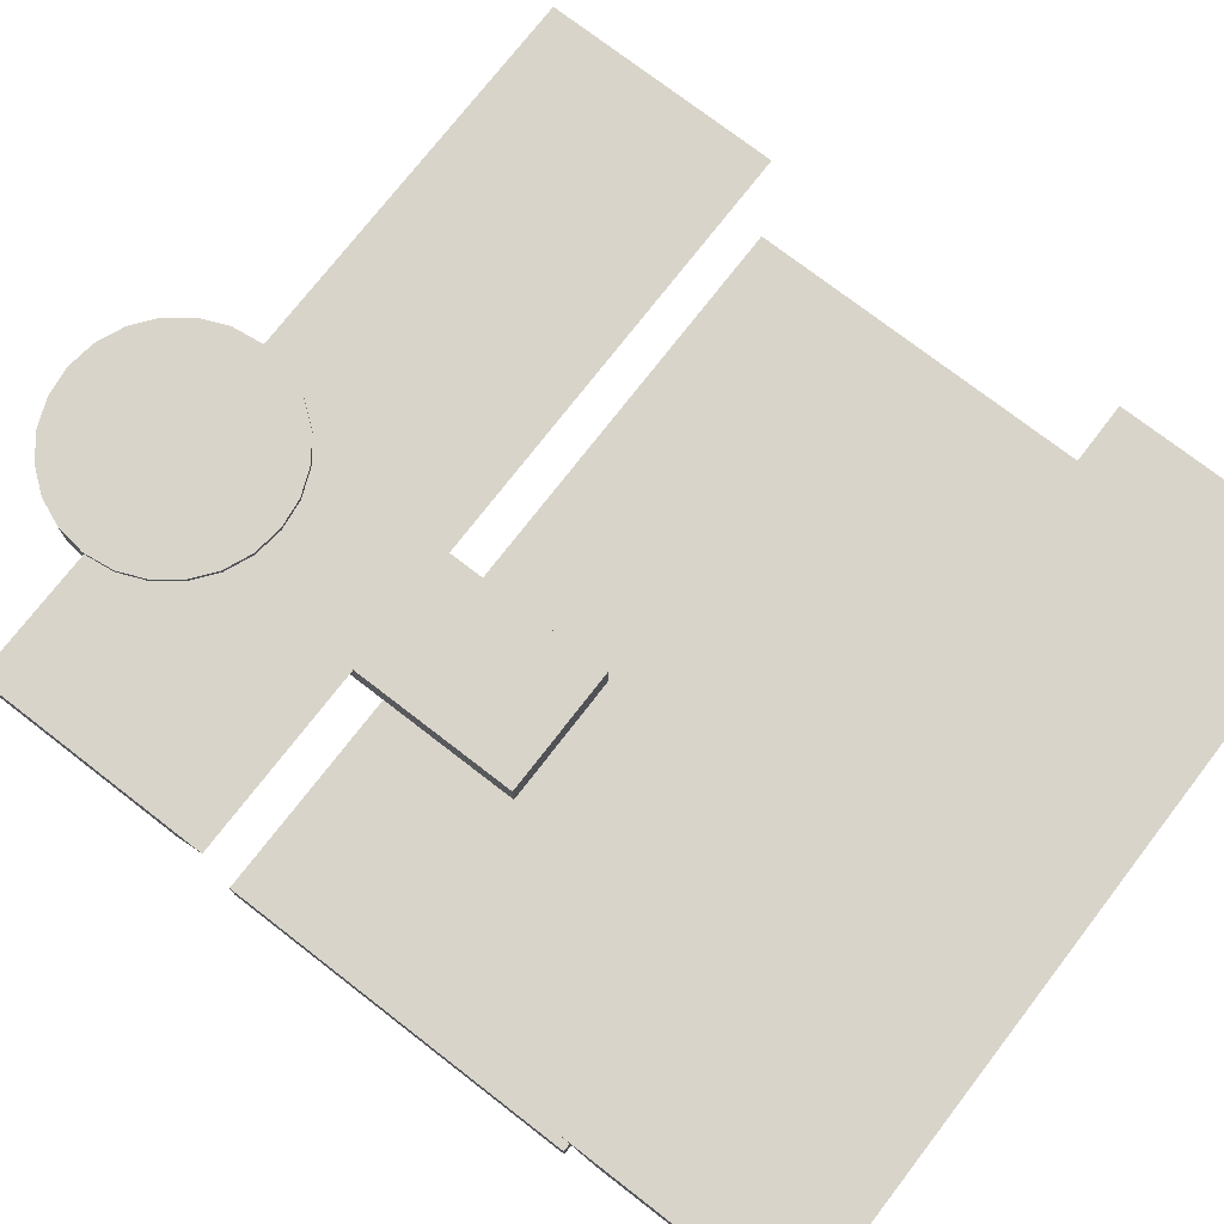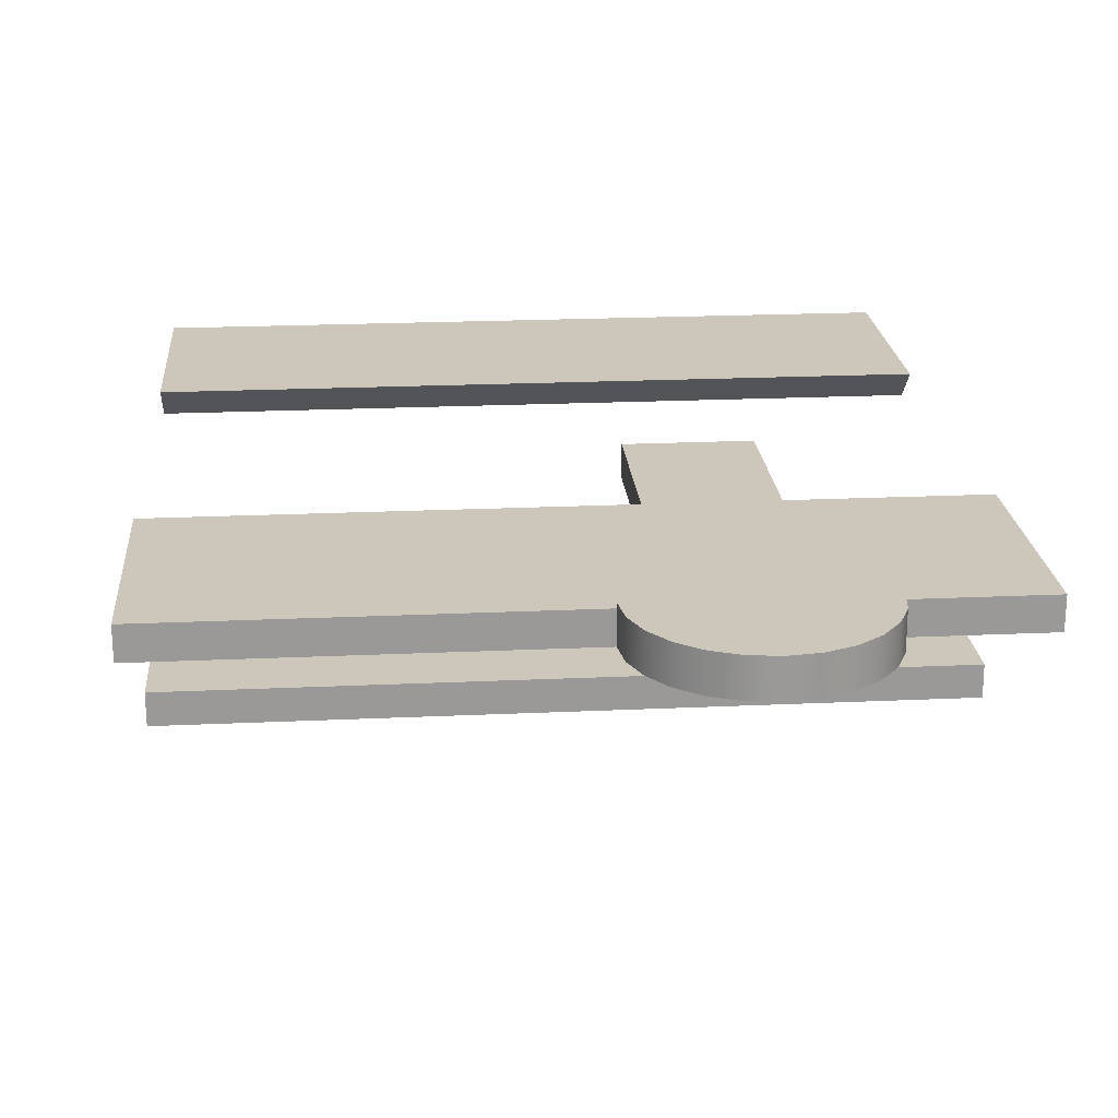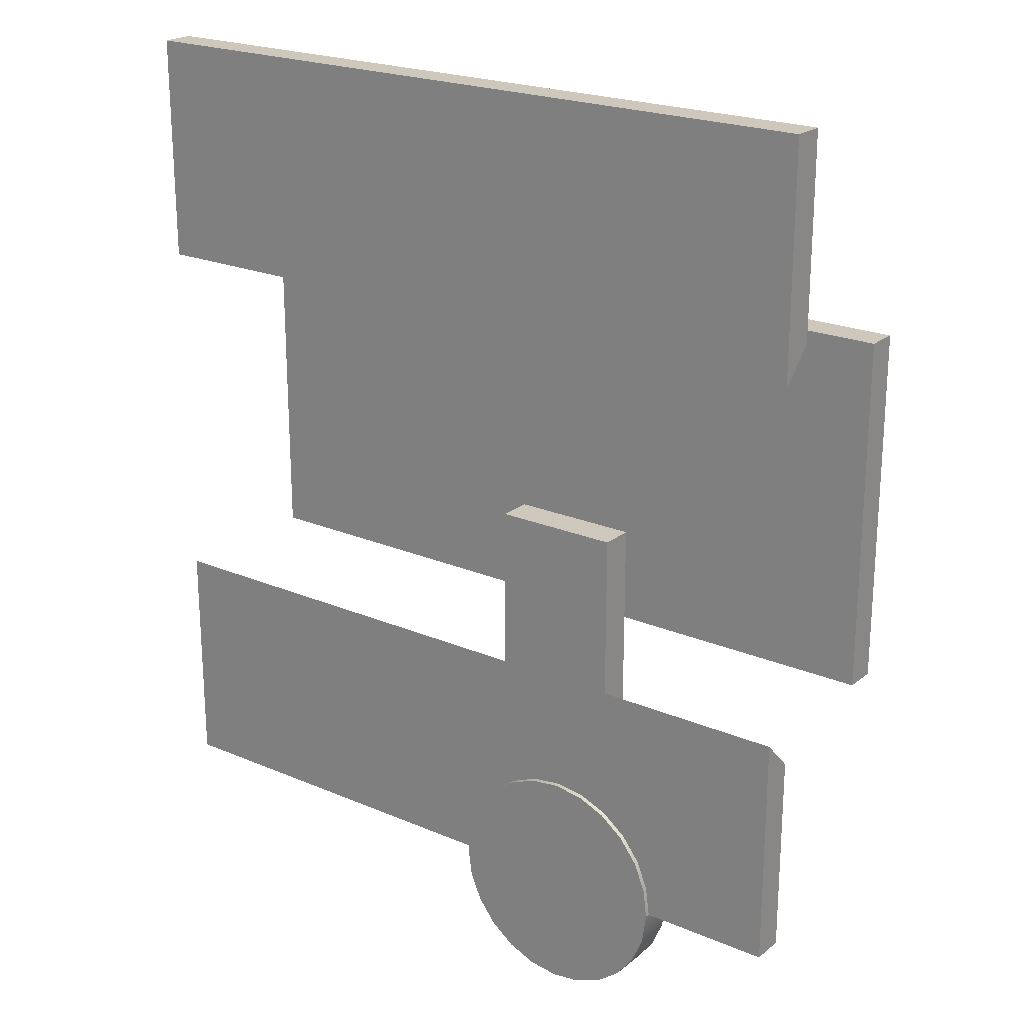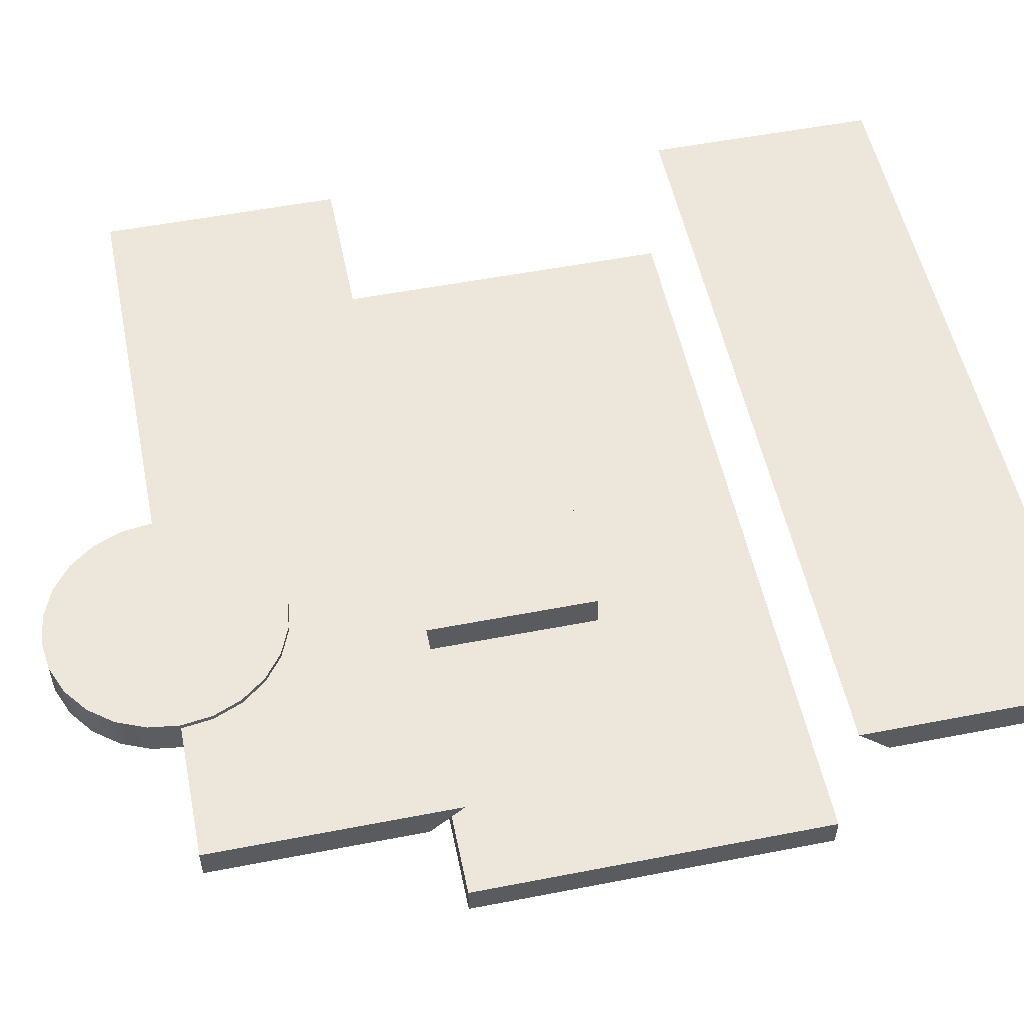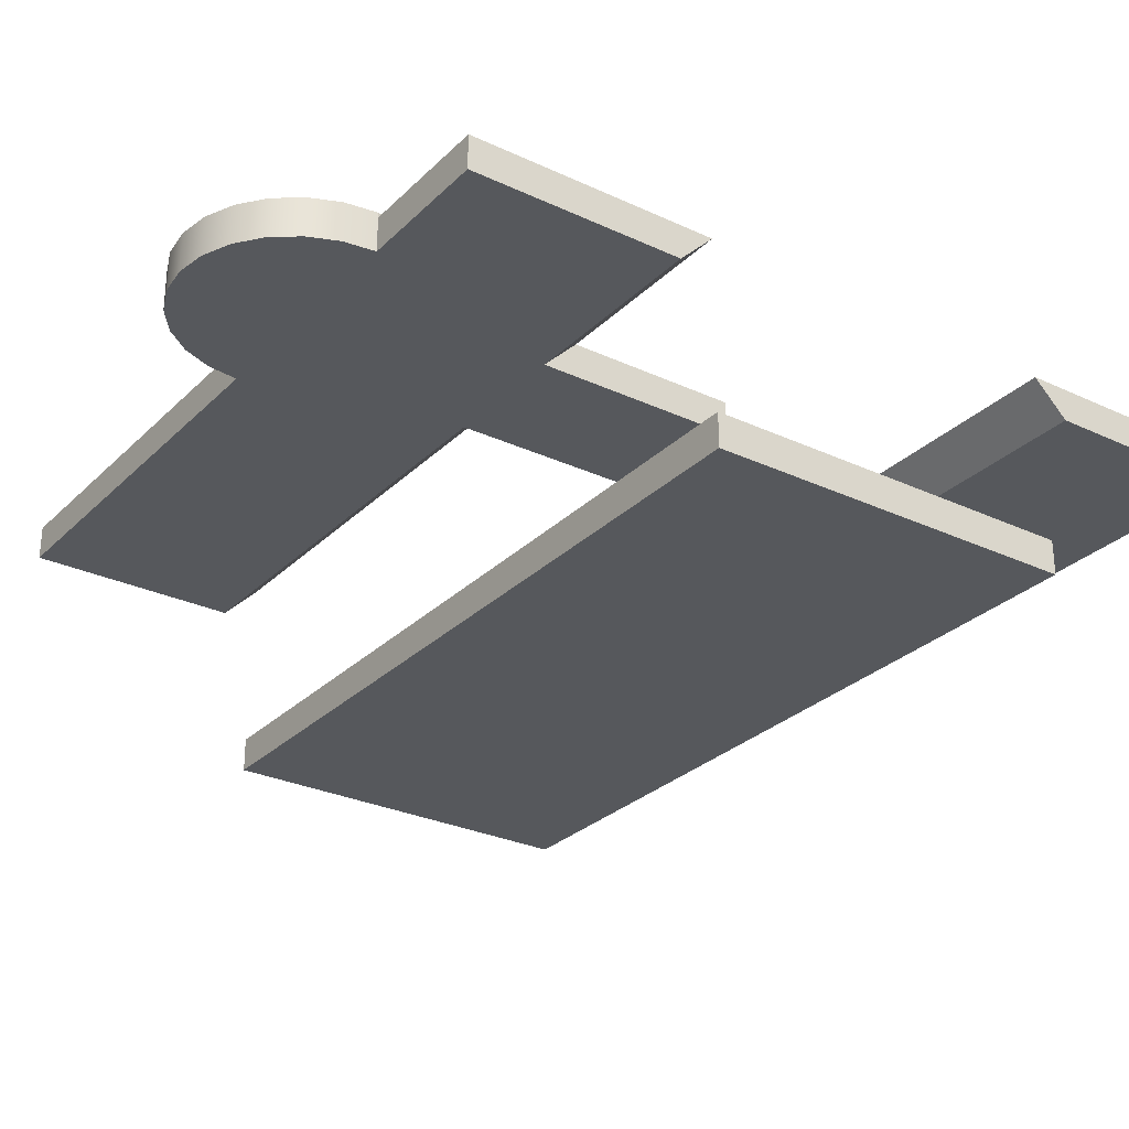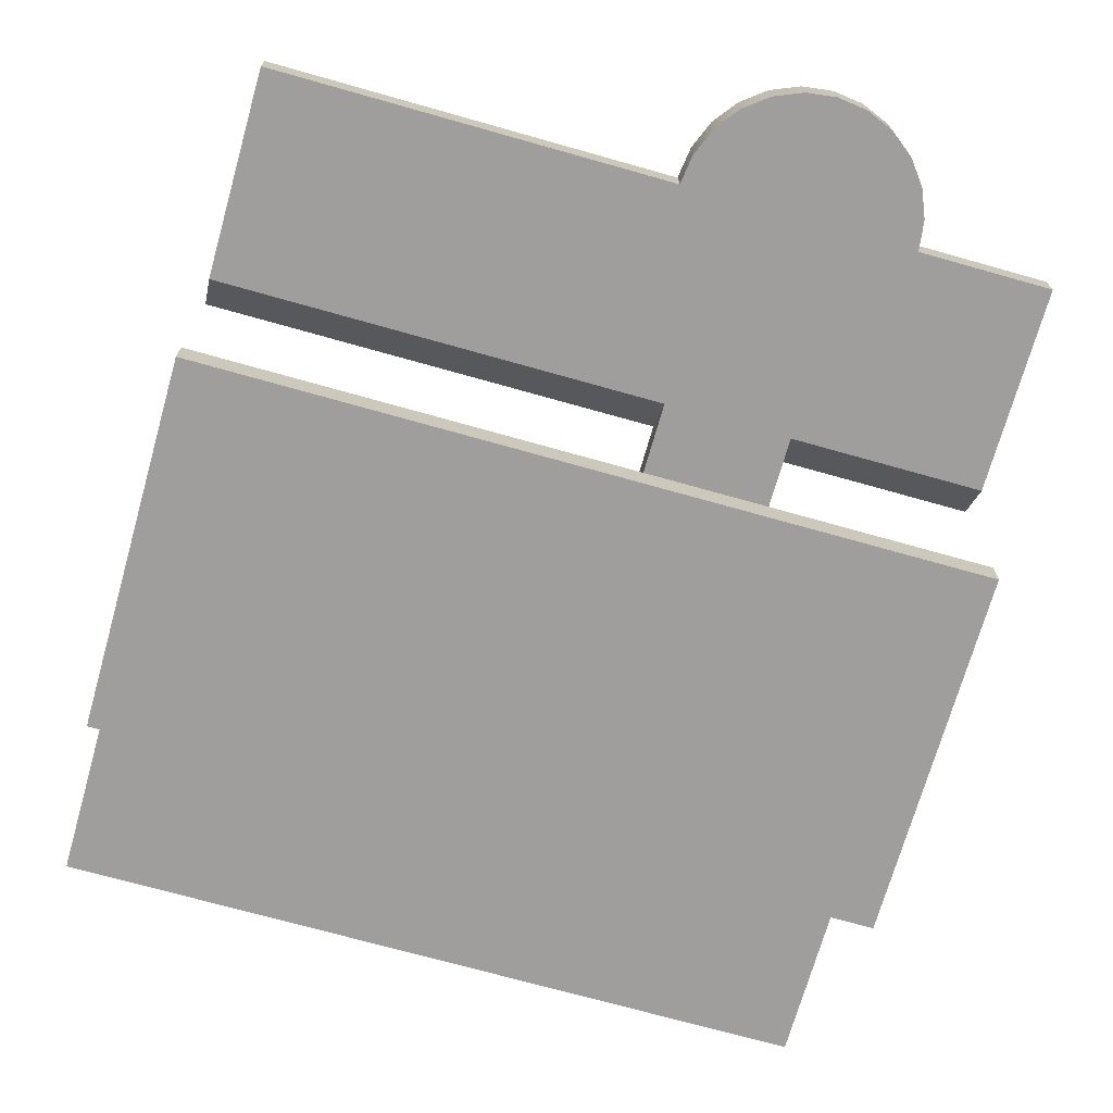
<metadata>
{"format":"obj","ext":"obj","renderer":"f3d","projection":"perspective","resolution":1024,"background":"white","views":[{"elev":74.8,"azim":-52.3,"up":"+Y"},{"elev":21.3,"azim":175.3,"up":"+Y"},{"elev":22.0,"azim":-143.4,"up":"+Z"},{"elev":53.6,"azim":-101.7,"up":"+Y"},{"elev":-28.3,"azim":-125.2,"up":"+Y"},{"elev":-71.0,"azim":164.2,"up":"+Y"}]}
</metadata>
<code>
o Floor_Floor
v -3.5 -1 2e-06
v -3.5 1e-06 2e-06
v -7.5 -1 3e-06
v -7.5 1e-06 3e-06
v -3.381 1e-06 0.9059
v -3.031 1e-06 1.75
v -2.475 1e-06 2.475
v -7.5 1e-06 7.187
v -1.75 1e-06 3.031
v -1.7 1e-06 7.187
v -0.9059 1e-06 3.381
v 2e-06 1e-06 3.5
v 2.1 1e-06 7.187
v 0.9059 1e-06 3.381
v 1.75 1e-06 3.031
v 2.475 1e-06 2.475
v 15.5 1e-06 7.187
v 3.031 1e-06 1.75
v 15.5 1e-06 -4e-06
v 3.381 1e-06 0.9059
v 3.5 1e-06 -0
v 2.1 1e-06 12.19
v -1.7 1e-06 12.19
v 15.5 -1 6.187
v 2.1 -1 6.187
v 15.5 -1 -4e-06
v -7.5 -1 6.187
v -1.7 -1 6.187
v -1.7 -1 12.19
v 2.1 -1 12.19
v 3.5 -1 -0
v 3.381 -1 -0.9059
v -3.381 -1 -0.9059
v -3.031 -1 -1.75
v 3.031 -1 -1.75
v -2.475 -1 -2.475
v 2.475 -1 -2.475
v -1.75 -1 -3.031
v 1.75 -1 -3.031
v -0.9059 -1 -3.381
v 0.9059 -1 -3.381
v -0 -1 -3.5
v 3.381 0.15 0.9059
v 3.5 0.15 -0
v 3.381 0.15 -0.9059
v 3.031 0.15 1.75
v 2.475 0.15 2.475
v 1.75 0.15 3.031
v 0.9059 0.15 3.381
v 2e-06 0.15 3.5
v -0.9059 0.15 3.381
v -1.75 0.15 3.031
v -2.475 0.15 2.475
v -3.031 0.15 1.75
v -3.381 0.15 0.9059
v -3.5 0.15 2e-06
v -3.381 0.15 -0.9059
v -3.031 0.15 -1.75
v -2.475 0.15 -2.475
v -1.75 0.15 -3.031
v -0.9059 0.15 -3.381
v -0 0.15 -3.5
v 0.9059 0.15 -3.381
v 1.75 0.15 -3.031
v 2.475 0.15 -2.475
v 3.031 0.15 -1.75
v 15.5 1e-06 18.19
v -7.5 1e-06 18.19
v 15.5 -1 19.19
v -7.5 -1 19.19
v -7.5 -1 25.19
v 15.5 -1 25.19
v -7.5 1e-06 25.19
v 15.5 1e-06 25.19
v 15.5 -5 18.19
v 15.5 -6 18.19
v -7.5 -5 18.19
v -7.5 -6 18.19
v -7.5 -5 7.187
v -7.5 -6 7.187
v 15.5 -5 7.187
v 15.5 -6 7.187
v -3.5 1e-06 2e-06
v -3.381 1e-06 0.9059
v -3.031 1e-06 1.75
v -2.475 1e-06 2.475
v -1.75 1e-06 3.031
v -0.9059 1e-06 3.381
v 2e-06 1e-06 3.5
v 0.9059 1e-06 3.381
v 1.75 1e-06 3.031
v 2.475 1e-06 2.475
v 3.031 1e-06 1.75
v 3.381 1e-06 0.9059
v 3.5 1e-06 -0
v 3.381 0.15 0.9059
v 3.5 0.15 -0
v 3.031 0.15 1.75
v 2.475 0.15 2.475
v 1.75 0.15 3.031
v 0.9059 0.15 3.381
v 2e-06 0.15 3.5
v -0.9059 0.15 3.381
v -1.75 0.15 3.031
v -2.475 0.15 2.475
v -3.031 0.15 1.75
v -3.381 0.15 0.9059
v -3.5 0.15 2e-06
g Floor_Floor_floor
f 1 3 2
f 3 4 2
f 2 4 5
f 4 6 5
f 4 7 6
f 4 8 7
f 8 9 7
f 8 10 9
f 10 11 9
f 10 12 11
f 10 13 12
f 13 14 12
f 13 15 14
f 15 13 16
f 13 17 16
f 17 18 16
f 17 19 18
f 19 20 18
f 19 21 20
f 22 13 23
f 13 10 23
f 24 17 25
f 17 13 25
f 17 24 19
f 24 26 19
f 8 27 10
f 27 28 10
f 29 30 23
f 30 22 23
f 23 10 29
f 10 28 29
f 25 13 30
f 13 22 30
f 21 19 31
f 19 26 31
f 8 4 27
f 4 3 27
f 32 31 33
f 31 1 33
f 31 28 1
f 28 27 1
f 27 3 1
f 33 34 32
f 34 35 32
f 34 36 35
f 36 37 35
f 36 38 37
f 38 39 37
f 38 40 39
f 40 41 39
f 40 42 41
f 29 28 30
f 28 25 30
f 28 31 25
f 31 24 25
f 31 26 24
f 21 45 44
f 56 57 2
f 57 33 2
f 57 58 33
f 58 34 33
f 58 59 34
f 59 36 34
f 59 60 36
f 60 38 36
f 60 61 38
f 61 40 38
f 61 62 40
f 62 42 40
f 62 63 42
f 63 41 42
f 63 64 41
f 64 39 41
f 64 65 39
f 65 37 39
f 65 66 37
f 66 35 37
f 66 45 35
f 45 32 35
f 45 21 32
f 21 31 32
f 2 33 1
g Floor_Floor_brick_floor
f 43 44 55
f 44 56 55
f 44 45 56
f 45 57 56
f 45 66 57
f 66 58 57
f 66 65 58
f 65 59 58
f 65 64 59
f 64 60 59
f 64 63 60
f 63 61 60
f 63 62 61
f 55 54 43
f 54 46 43
f 54 53 46
f 53 47 46
f 53 52 47
f 52 48 47
f 52 51 48
f 51 49 48
f 51 50 49
g Floor_Floor_floor
f 67 69 68
f 69 70 68
f 70 69 71
f 69 72 71
f 68 70 73
f 70 71 73
f 74 73 72
f 73 71 72
f 73 74 68
f 74 67 68
f 67 74 69
f 74 72 69
f 75 77 76
f 77 78 76
f 79 81 80
f 81 82 80
f 78 77 80
f 77 79 80
f 76 78 82
f 78 80 82
f 75 76 81
f 76 82 81
f 77 75 79
f 75 81 79
g Floor_Floor_normal_wall
f 94 95 96
f 95 97 96
f 96 98 94
f 98 93 94
f 98 99 93
f 99 92 93
f 99 100 92
f 100 91 92
f 100 101 91
f 101 90 91
f 101 102 90
f 102 89 90
f 102 103 89
f 103 88 89
f 103 104 88
f 104 87 88
f 104 105 87
f 105 86 87
f 105 106 86
f 106 85 86
f 106 107 85
f 107 84 85
f 107 108 84
f 108 83 84

</code>
